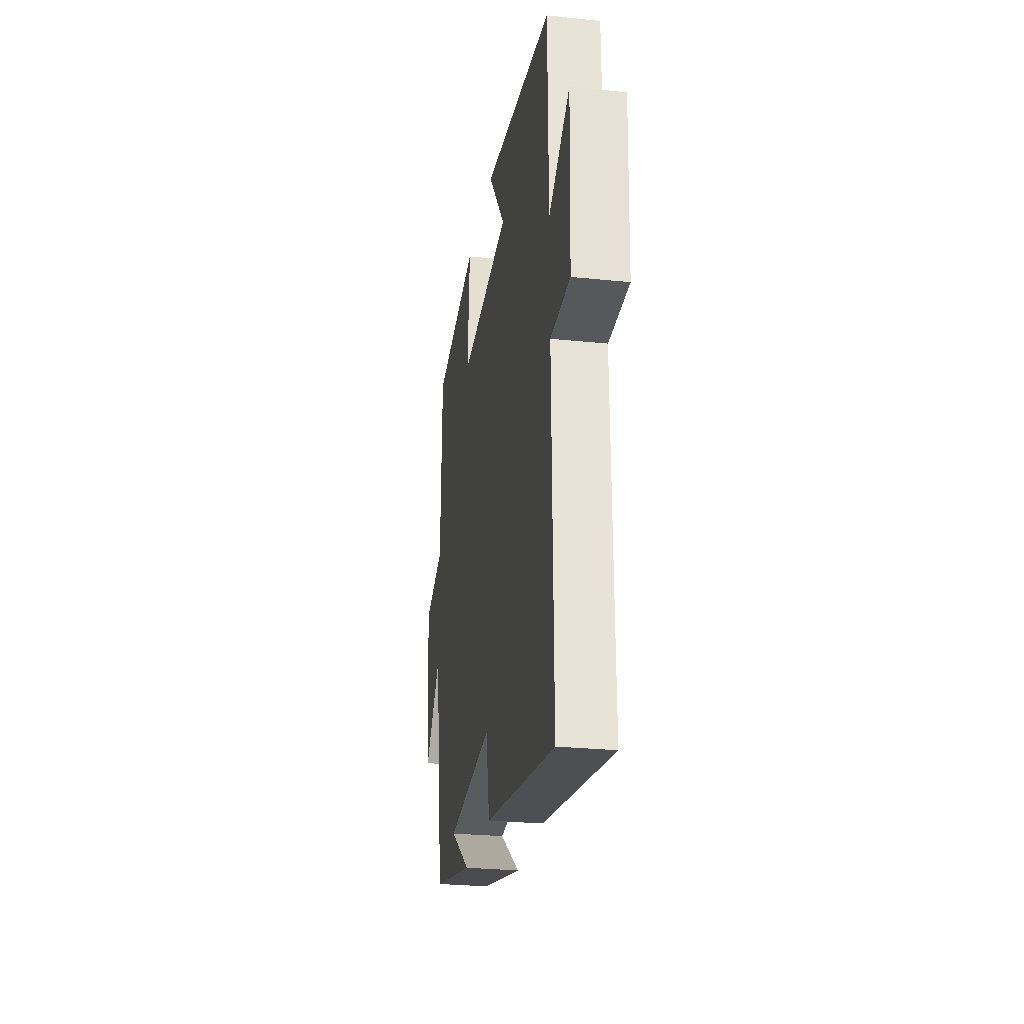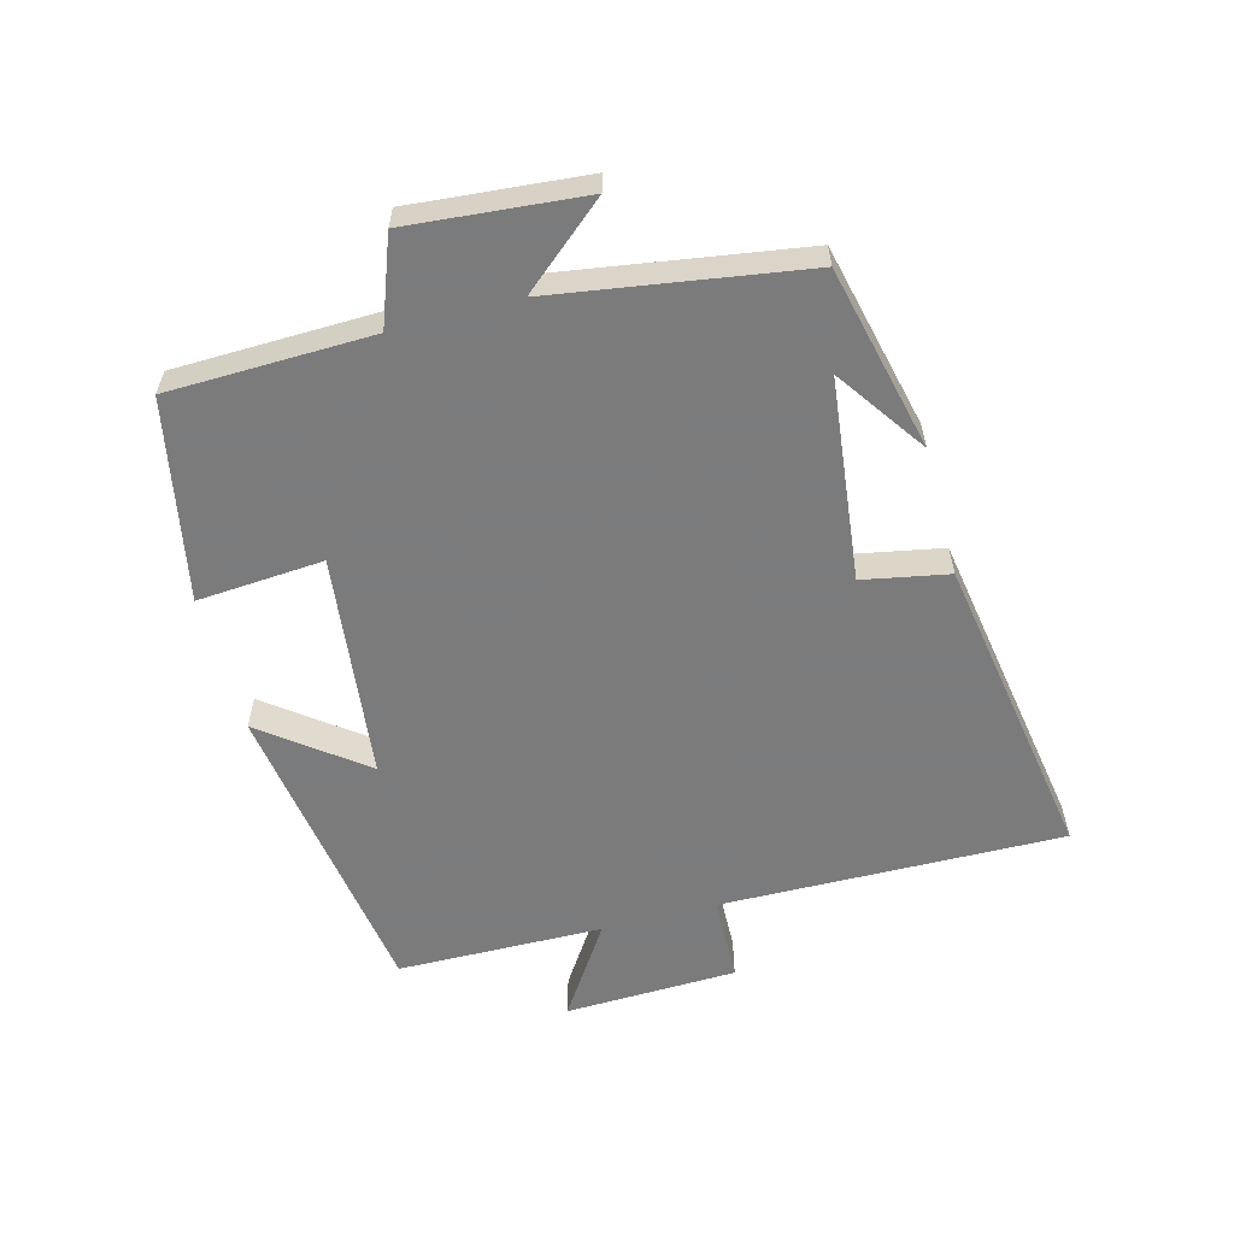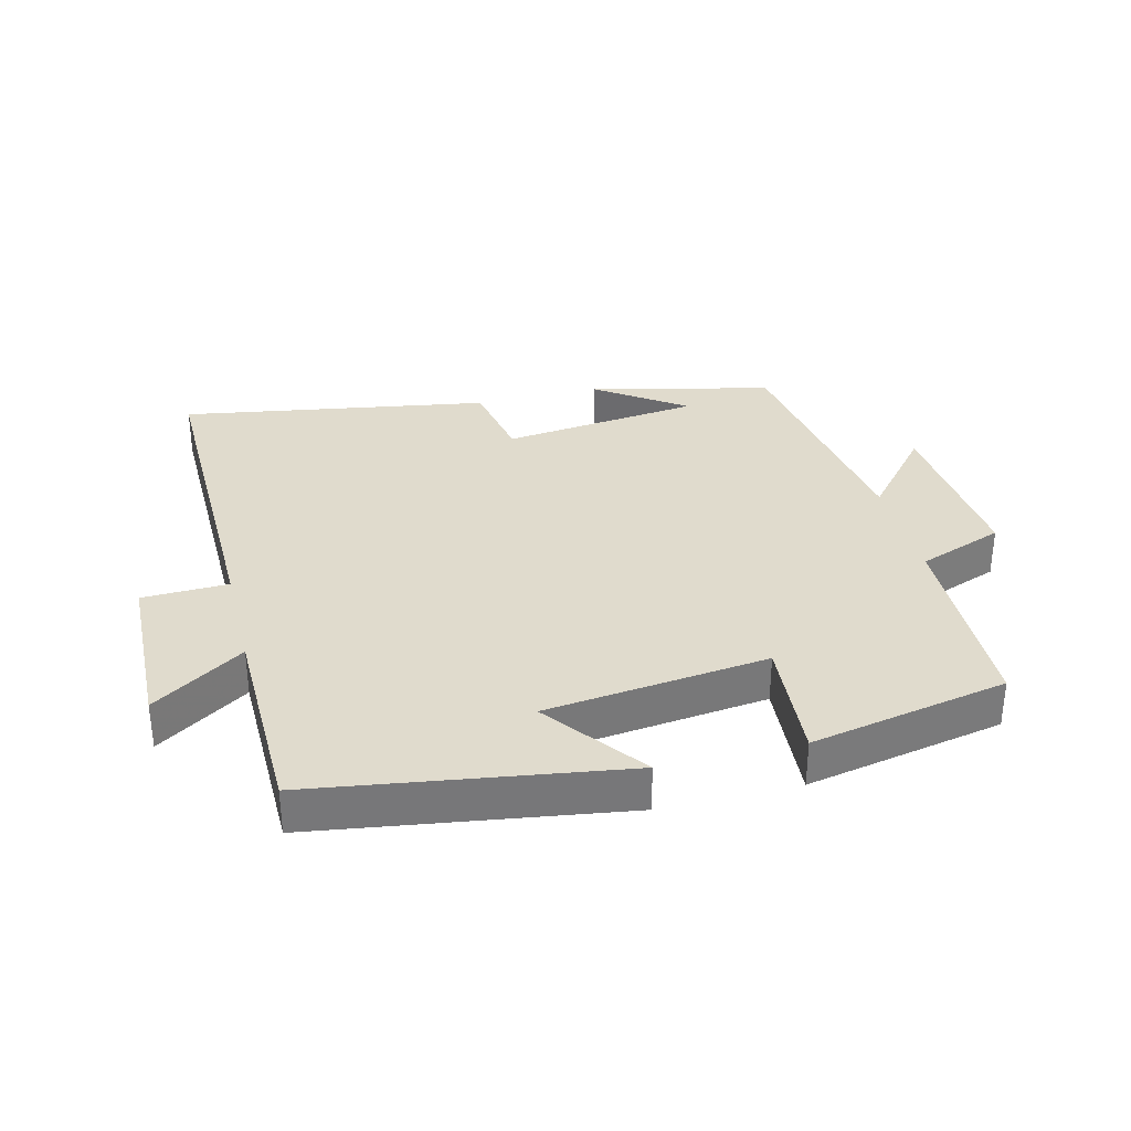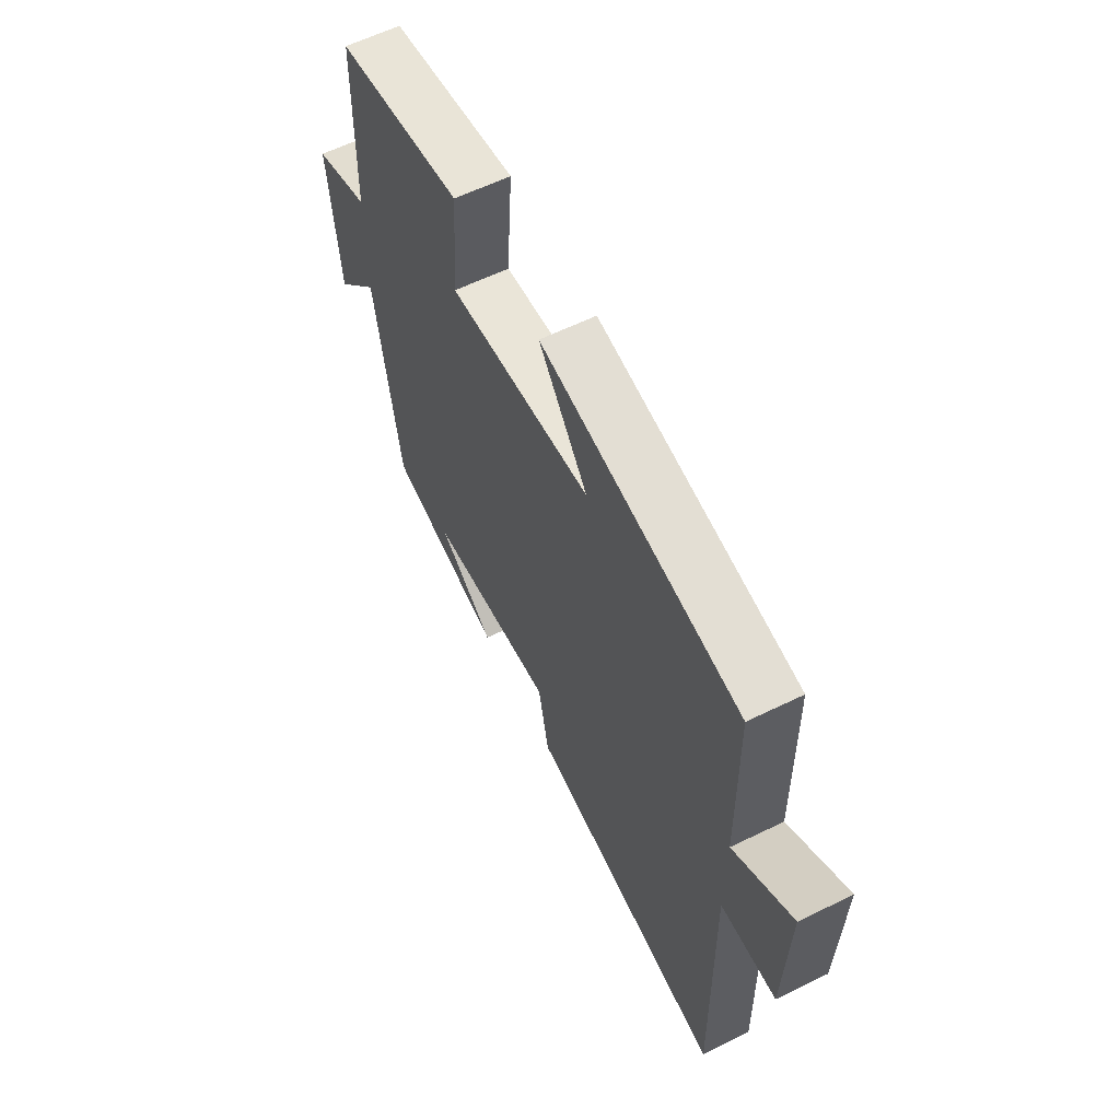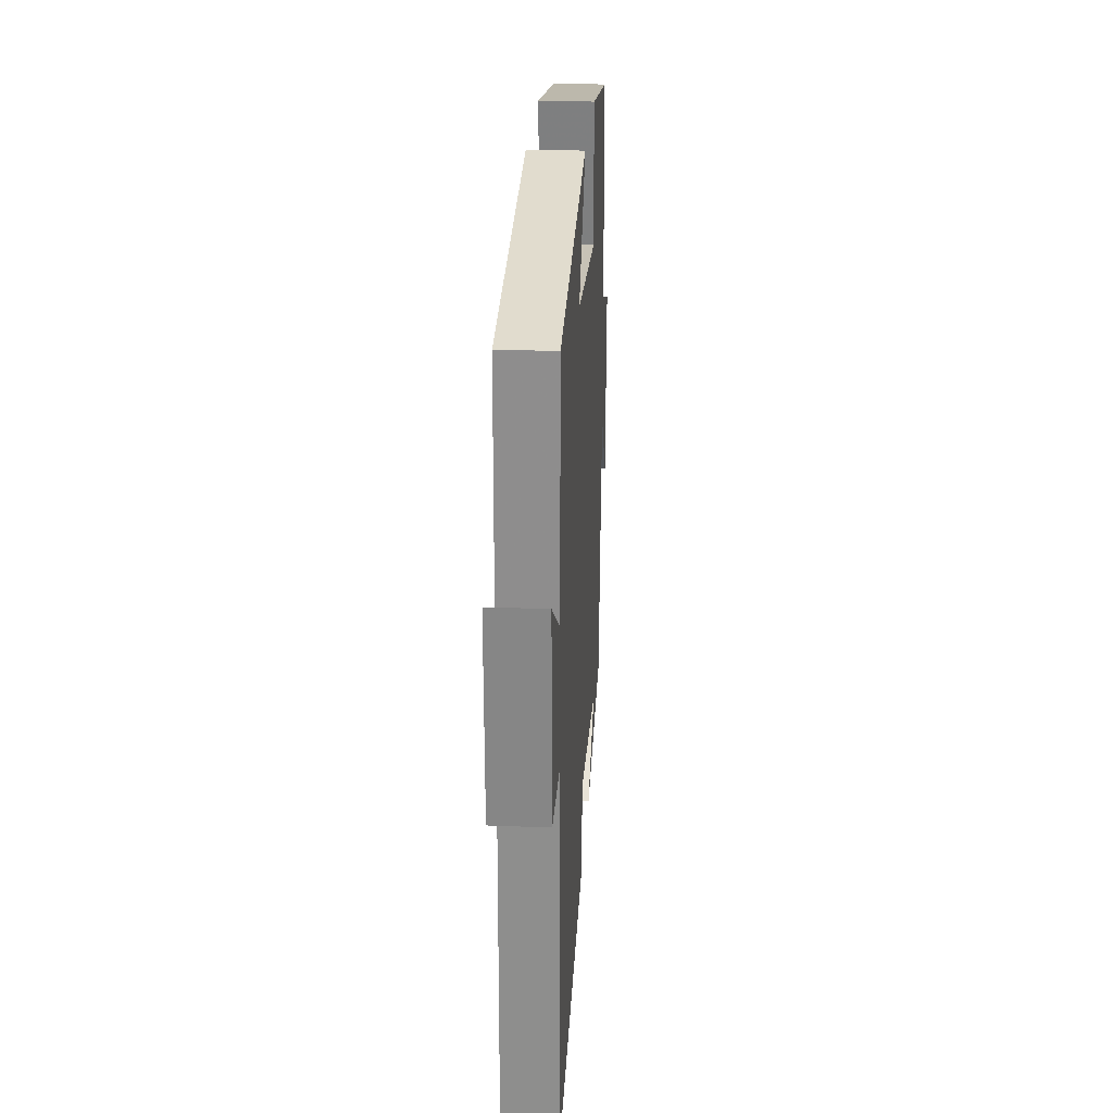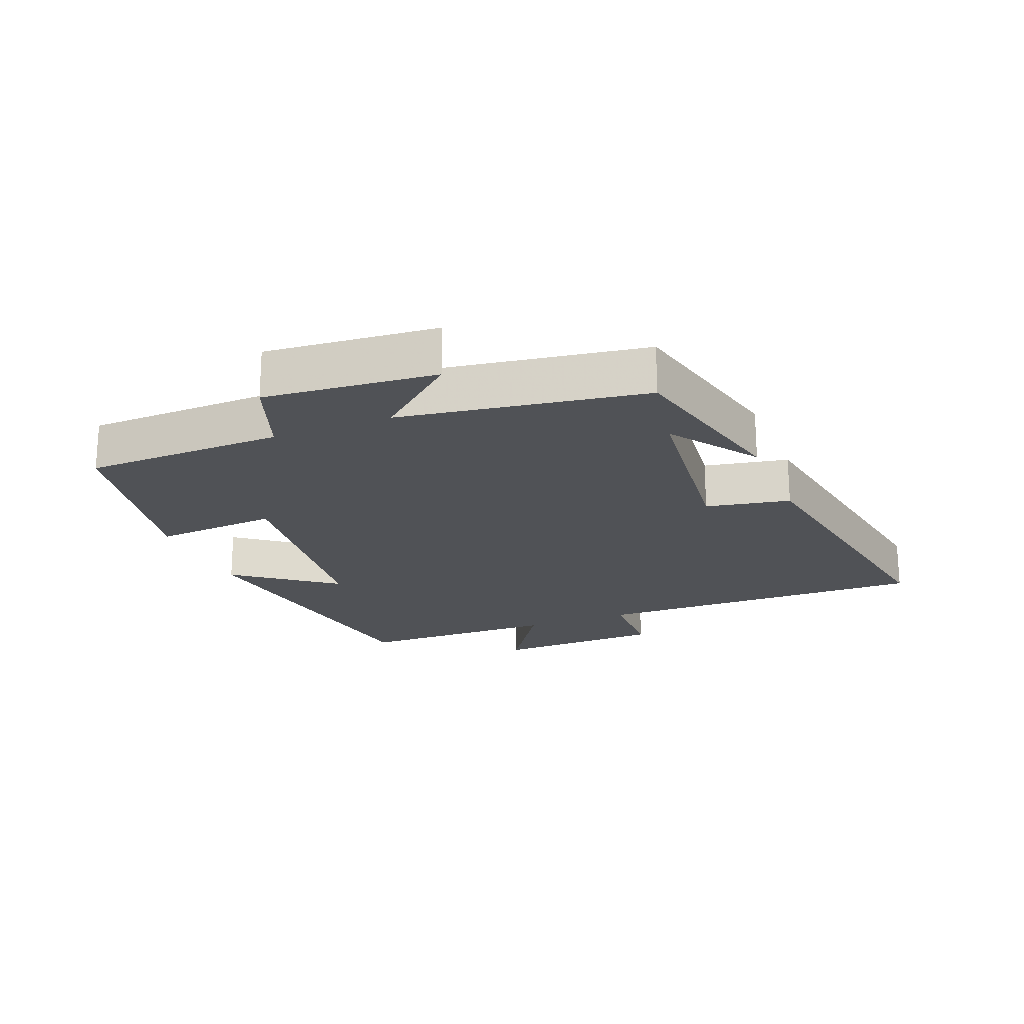
<metadata>
{"format":"obj","ext":"obj","renderer":"f3d","projection":"perspective","resolution":1024,"background":"white","views":[{"elev":-26.7,"azim":-99.3,"up":"+Z"},{"elev":-58.4,"azim":105.0,"up":"+Y"},{"elev":33.2,"azim":-14.0,"up":"+Y"},{"elev":60.5,"azim":-116.6,"up":"+Z"},{"elev":25.7,"azim":-86.4,"up":"+Z"},{"elev":-20.6,"azim":112.0,"up":"+Y"}]}
</metadata>
<code>
v 0.441 0.07 -0.435
v 0.161 0.07 -0.5
v 0.296 0.07 -0.406
v -0.01 0.07 -0.37
v -0.035 0.07 -0.5
v -0.509 0.07 -0.578
v -0.5 0.07 -0.057
v -0.632 0.07 -0.053
v -0.64 0.07 0.209
v -0.5 0.07 0.117
v -0.495 0.07 0.43
v -0.023 0.07 0.5
v -0.139 0.07 0.348
v 0.203 0.07 0.308
v 0.189 0.07 0.5
v 0.493 0.07 0.44
v 0.5 0.07 0.131
v 0.632 0.07 0.082
v 0.608 0.07 -0.184
v 0.5 0.07 -0.057
v 0.441 0 -0.435
v 0.161 0 -0.5
v 0.296 0 -0.406
v -0.01 0 -0.37
v -0.035 0 -0.5
v -0.509 0 -0.578
v -0.5 0 -0.057
v -0.632 0 -0.053
v -0.64 0 0.209
v -0.5 0 0.117
v -0.495 0 0.43
v -0.023 0 0.5
v -0.139 0 0.348
v 0.203 0 0.308
v 0.189 0 0.5
v 0.493 0 0.44
v 0.5 0 0.131
v 0.632 0 0.082
v 0.608 0 -0.184
v 0.5 0 -0.057
f 17 18 19 20
f 14 15 16 17
f 13 14 17 20
f 10 11 12 13
f 10 13 20 1
f 7 8 9 10
f 4 5 6 7
f 3 4 7 10
f 1 2 3
f 1 3 10
f 40 39 38 37
f 37 36 35 34
f 40 37 34 33
f 33 32 31 30
f 21 40 33 30
f 30 29 28 27
f 27 26 25 24
f 30 27 24 23
f 23 22 21
f 30 23 21
f 1 21 22 2
f 2 22 23 3
f 3 23 24 4
f 4 24 25 5
f 5 25 26 6
f 6 26 27 7
f 7 27 28 8
f 8 28 29 9
f 9 29 30 10
f 10 30 31 11
f 11 31 32 12
f 12 32 33 13
f 13 33 34 14
f 14 34 35 15
f 15 35 36 16
f 16 36 37 17
f 17 37 38 18
f 18 38 39 19
f 19 39 40 20
f 20 40 21 1

</code>
